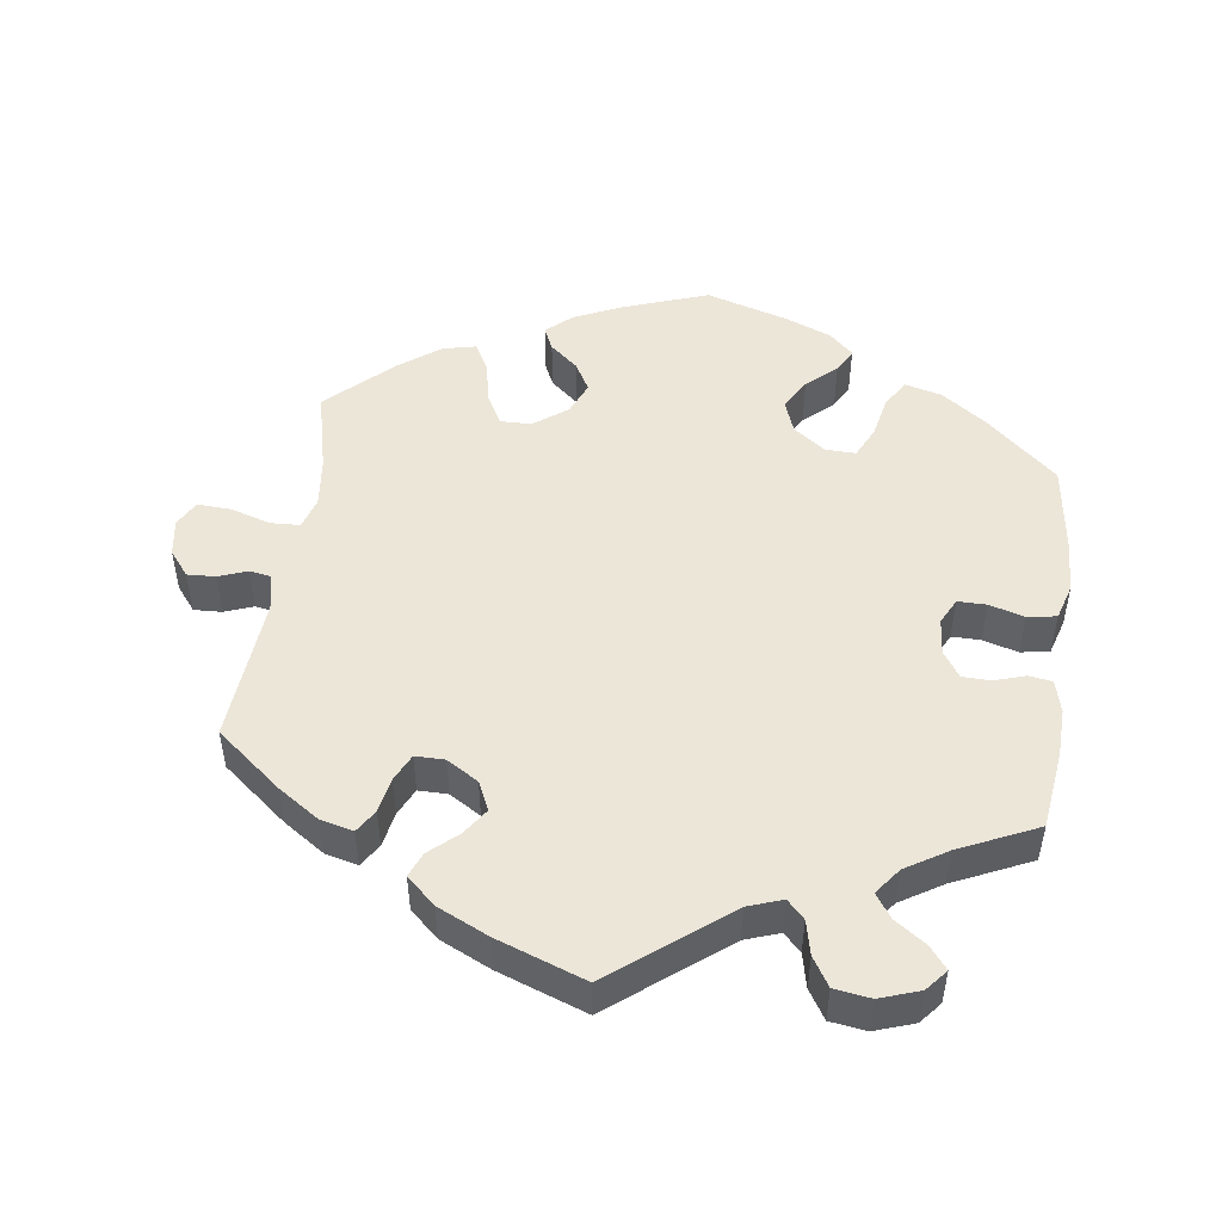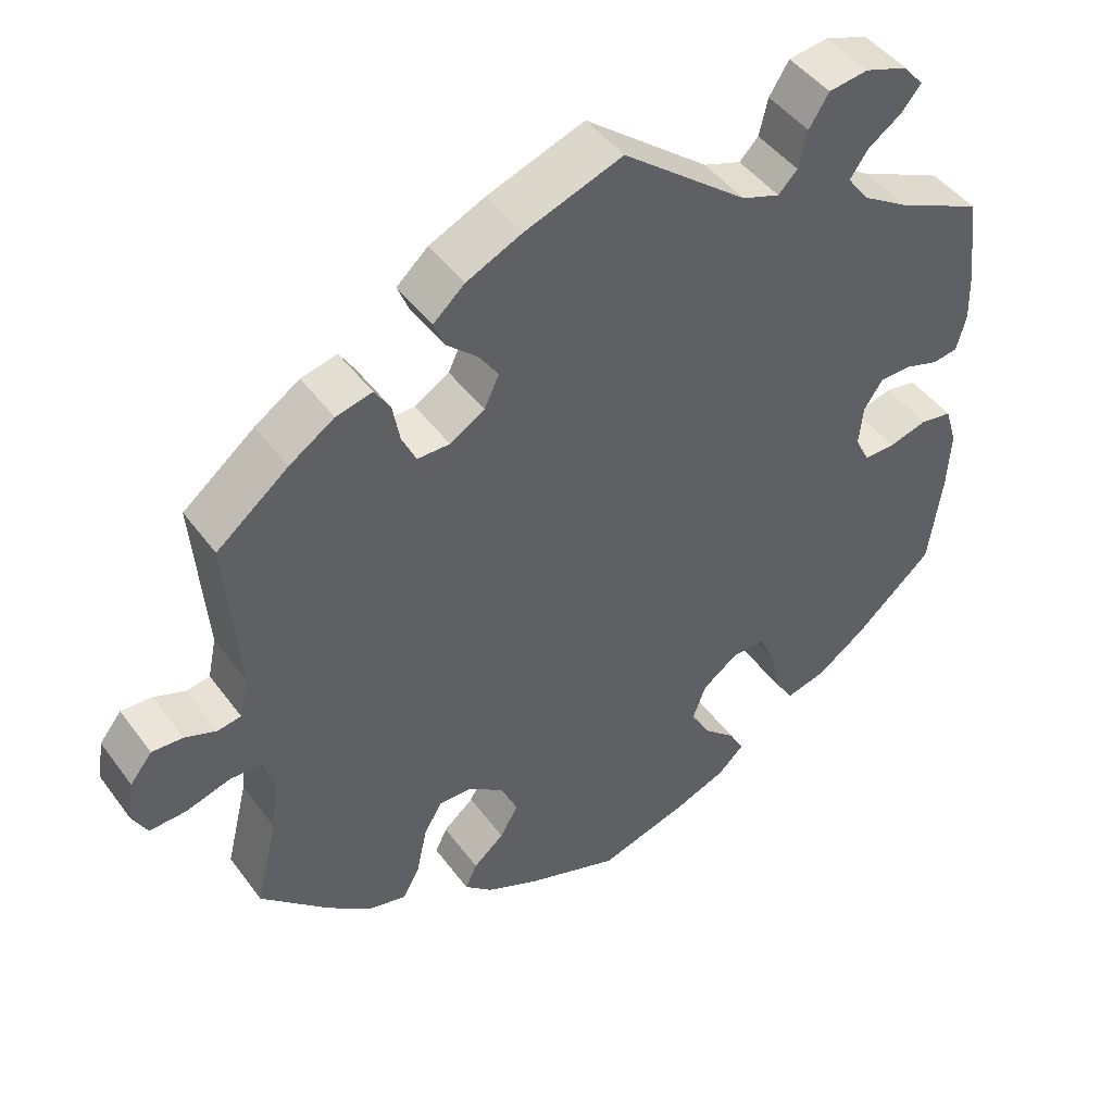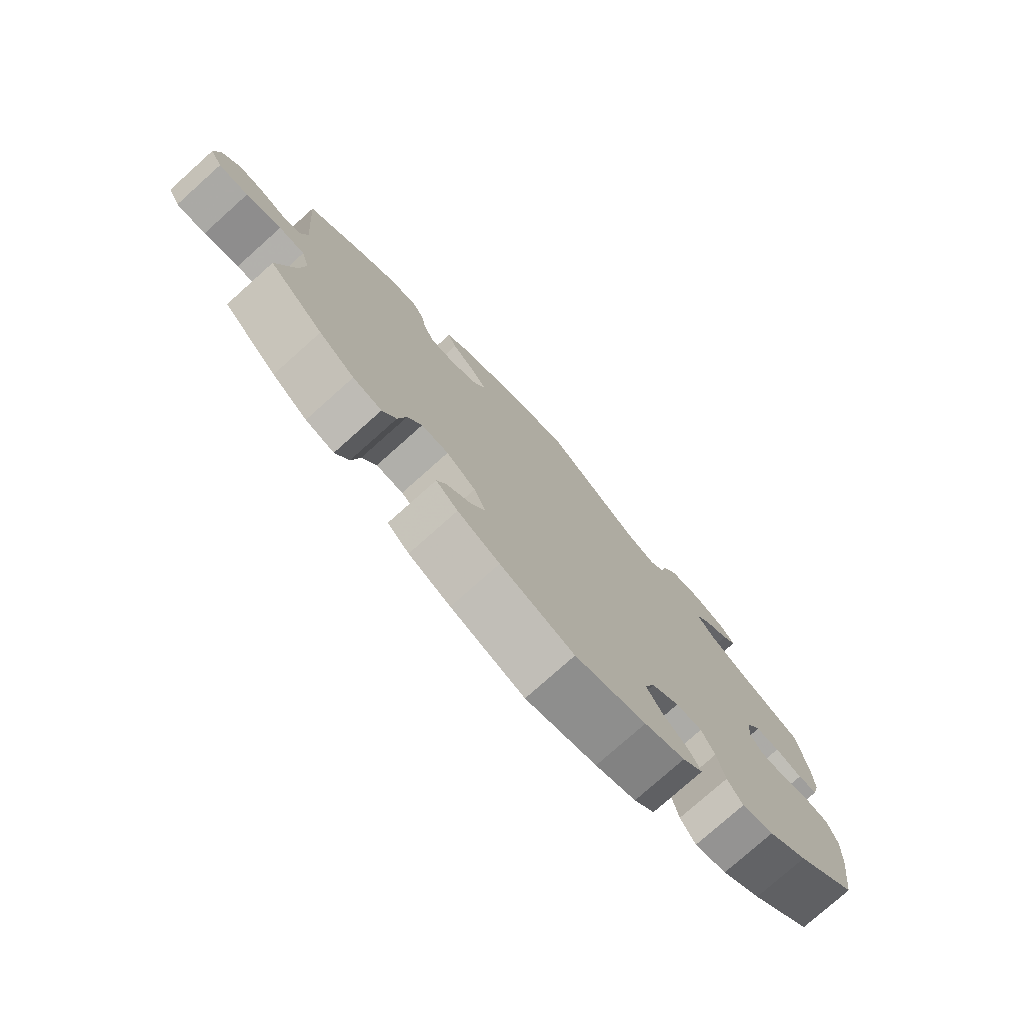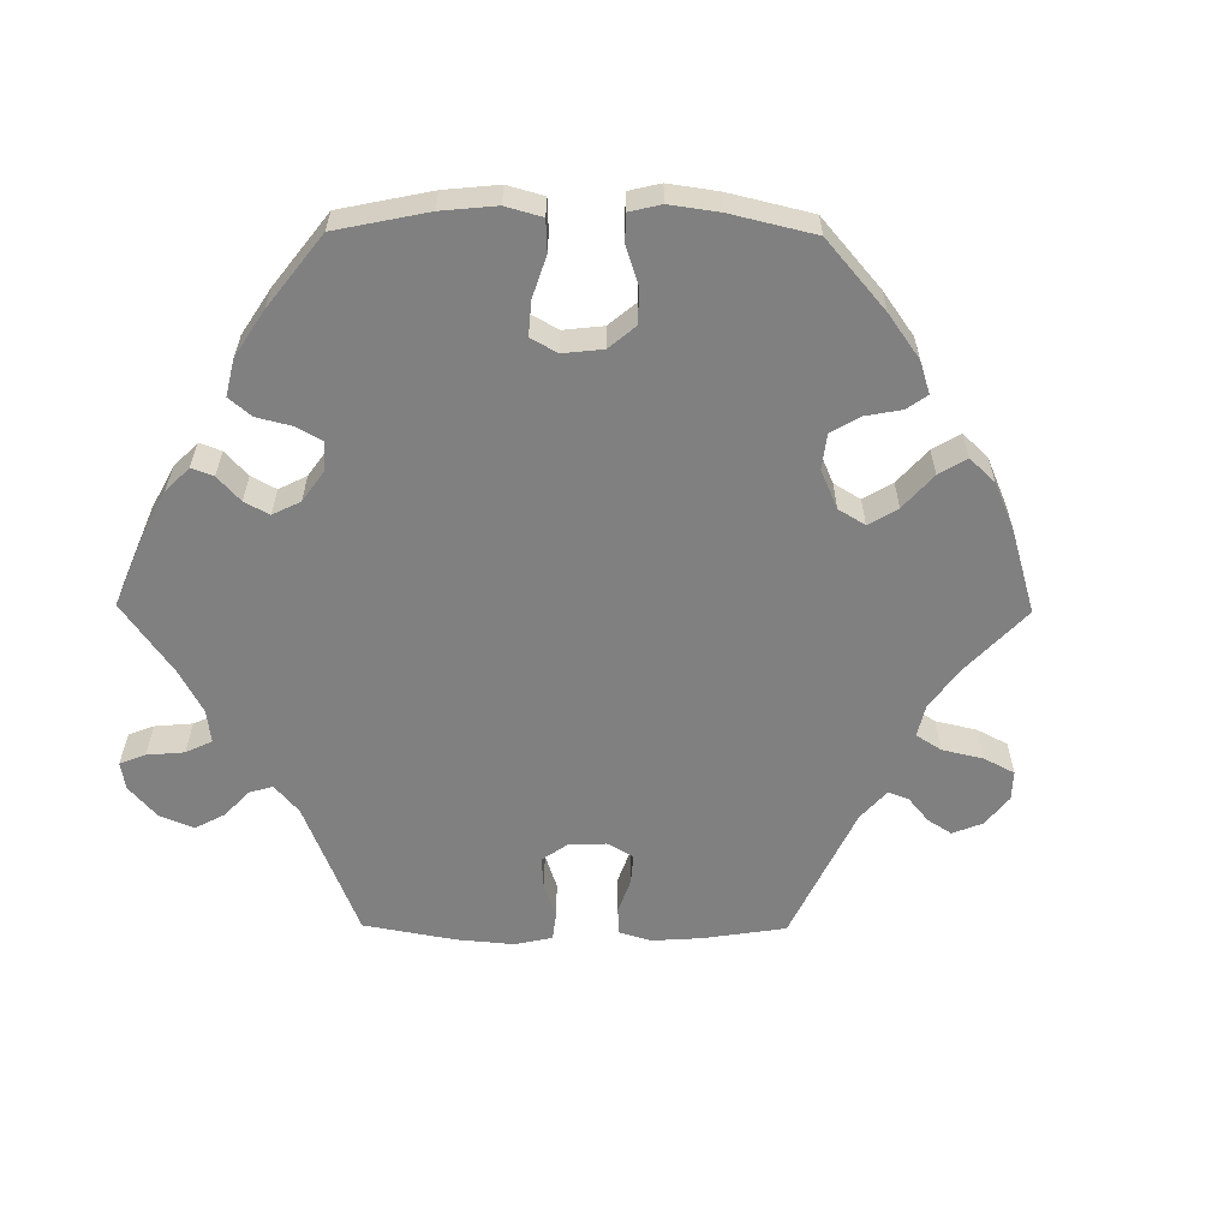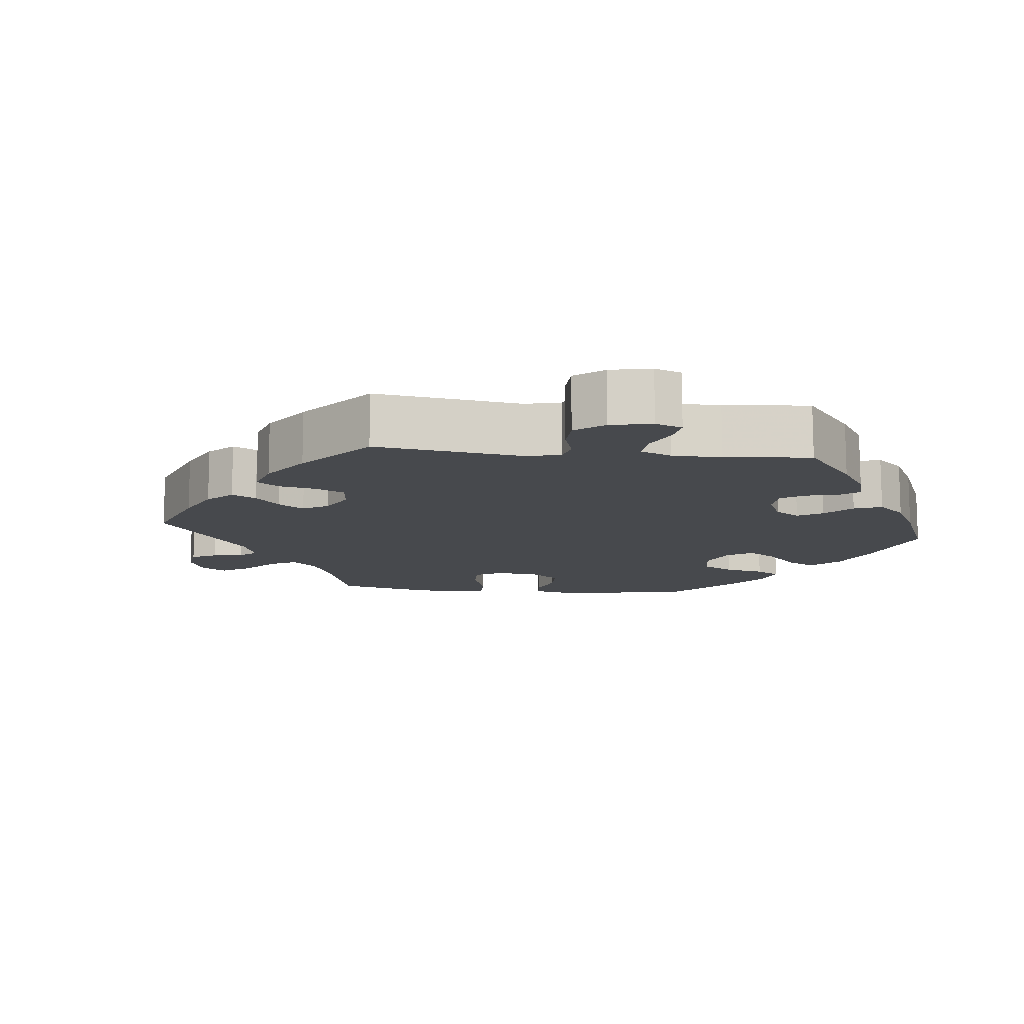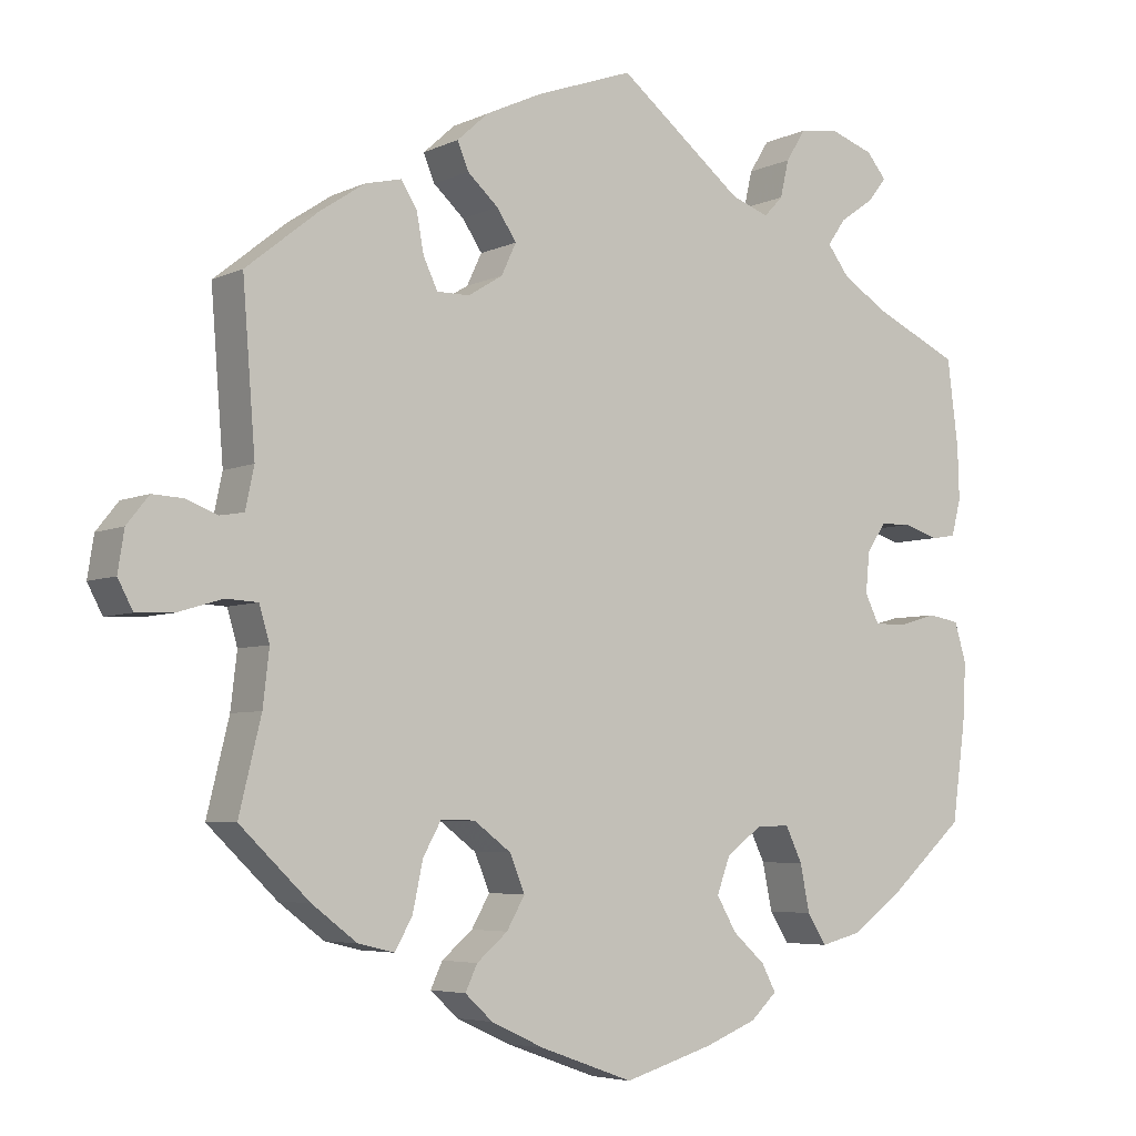
<metadata>
{"format":"obj","ext":"obj","renderer":"f3d","projection":"perspective","resolution":1024,"background":"white","views":[{"elev":49.4,"azim":8.0,"up":"+Y"},{"elev":45.7,"azim":-34.1,"up":"+Z"},{"elev":-77.1,"azim":-48.2,"up":"+Z"},{"elev":-60.1,"azim":149.5,"up":"+Y"},{"elev":-12.3,"azim":24.1,"up":"+Y"},{"elev":-5.2,"azim":-35.3,"up":"+Z"}]}
</metadata>
<code>
v -0.473 0.07 -0.174
v -0.465 0.07 -0.105
v -0.478 0.07 -0.061
v -0.519 0.07 -0.059
v -0.575 0.07 -0.076
v -0.622 0.07 -0.078
v -0.641 0.07 -0.042
v -0.633 0.07 0.009
v -0.605 0.07 0.044
v -0.566 0.07 0.042
v -0.526 0.07 0.027
v -0.496 0.07 0.032
v -0.485 0.07 0.084
v -0.501 0.07 0.288
v -0.41 0.07 0.361
v -0.353 0.07 0.399
v -0.307 0.07 0.41
v -0.287 0.07 0.378
v -0.278 0.07 0.329
v -0.26 0.07 0.291
v -0.219 0.07 0.291
v -0.175 0.07 0.318
v -0.156 0.07 0.358
v -0.181 0.07 0.395
v -0.22 0.07 0.43
v -0.234 0.07 0.464
v -0.194 0.07 0.5
v -0.123 0.07 0.533
v 0 0.07 0.577
v 0.158 0.07 0.452
v 0.206 0.07 0.435
v 0.23 0.07 0.46
v 0.241 0.07 0.507
v 0.266 0.07 0.547
v 0.316 0.07 0.554
v 0.371 0.07 0.535
v 0.396 0.07 0.505
v 0.372 0.07 0.475
v 0.329 0.07 0.445
v 0.306 0.07 0.412
v 0.334 0.07 0.375
v 0.392 0.07 0.339
v 0.5 0.07 0.289
v 0.514 0.07 0.179
v 0.516 0.07 0.113
v 0.504 0.07 0.067
v 0.472 0.07 0.062
v 0.428 0.07 0.076
v 0.389 0.07 0.075
v 0.365 0.07 0.039
v 0.36 0.07 -0.012
v 0.378 0.07 -0.048
v 0.418 0.07 -0.048
v 0.467 0.07 -0.034
v 0.507 0.07 -0.041
v 0.522 0.07 -0.091
v 0.518 0.07 -0.166
v 0.501 0.07 -0.289
v 0.403 0.07 -0.376
v 0.34 0.07 -0.421
v 0.289 0.07 -0.434
v 0.265 0.07 -0.396
v 0.253 0.07 -0.337
v 0.232 0.07 -0.293
v 0.19 0.07 -0.294
v 0.145 0.07 -0.327
v 0.128 0.07 -0.373
v 0.153 0.07 -0.416
v 0.194 0.07 -0.453
v 0.212 0.07 -0.487
v 0.179 0.07 -0.518
v 0.114 0.07 -0.544
v 0 0.07 -0.578
v -0.118 0.07 -0.536
v -0.185 0.07 -0.505
v -0.22 0.07 -0.473
v -0.205 0.07 -0.441
v -0.166 0.07 -0.408
v -0.143 0.07 -0.368
v -0.162 0.07 -0.322
v -0.209 0.07 -0.287
v -0.252 0.07 -0.286
v -0.275 0.07 -0.327
v -0.288 0.07 -0.388
v -0.31 0.07 -0.427
v -0.356 0.07 -0.416
v -0.413 0.07 -0.373
v -0.501 0.07 -0.289
v -0.473 0 -0.174
v -0.465 0 -0.105
v -0.478 0 -0.061
v -0.519 0 -0.059
v -0.575 0 -0.076
v -0.622 0 -0.078
v -0.641 0 -0.042
v -0.633 0 0.009
v -0.605 0 0.044
v -0.566 0 0.042
v -0.526 0 0.027
v -0.496 0 0.032
v -0.485 0 0.084
v -0.501 0 0.288
v -0.41 0 0.361
v -0.353 0 0.399
v -0.307 0 0.41
v -0.287 0 0.378
v -0.278 0 0.329
v -0.26 0 0.291
v -0.219 0 0.291
v -0.175 0 0.318
v -0.156 0 0.358
v -0.181 0 0.395
v -0.22 0 0.43
v -0.234 0 0.464
v -0.194 0 0.5
v -0.123 0 0.533
v 0 0 0.577
v 0.158 0 0.452
v 0.206 0 0.435
v 0.23 0 0.46
v 0.241 0 0.507
v 0.266 0 0.547
v 0.316 0 0.554
v 0.371 0 0.535
v 0.396 0 0.505
v 0.372 0 0.475
v 0.329 0 0.445
v 0.306 0 0.412
v 0.334 0 0.375
v 0.392 0 0.339
v 0.5 0 0.289
v 0.514 0 0.179
v 0.516 0 0.113
v 0.504 0 0.067
v 0.472 0 0.062
v 0.428 0 0.076
v 0.389 0 0.075
v 0.365 0 0.039
v 0.36 0 -0.012
v 0.378 0 -0.048
v 0.418 0 -0.048
v 0.467 0 -0.034
v 0.507 0 -0.041
v 0.522 0 -0.091
v 0.518 0 -0.166
v 0.501 0 -0.289
v 0.403 0 -0.376
v 0.34 0 -0.421
v 0.289 0 -0.434
v 0.265 0 -0.396
v 0.253 0 -0.337
v 0.232 0 -0.293
v 0.19 0 -0.294
v 0.145 0 -0.327
v 0.128 0 -0.373
v 0.153 0 -0.416
v 0.194 0 -0.453
v 0.212 0 -0.487
v 0.179 0 -0.518
v 0.114 0 -0.544
v 0 0 -0.578
v -0.118 0 -0.536
v -0.185 0 -0.505
v -0.22 0 -0.473
v -0.205 0 -0.441
v -0.166 0 -0.408
v -0.143 0 -0.368
v -0.162 0 -0.322
v -0.209 0 -0.287
v -0.252 0 -0.286
v -0.275 0 -0.327
v -0.288 0 -0.388
v -0.31 0 -0.427
v -0.356 0 -0.416
v -0.413 0 -0.373
v -0.501 0 -0.289
f 87 88 1
f 86 87 1 2
f 83 84 85 86
f 82 83 86 2
f 81 82 2 3
f 80 81 3
f 75 76 77 78
f 75 78 79
f 74 75 79
f 73 74 79
f 72 73 79 80
f 68 69 70 71
f 67 68 71 72
f 60 61 62 63
f 60 63 64
f 59 60 64
f 58 59 64
f 57 58 64
f 56 57 64 65
f 53 54 55 56
f 52 53 56 65
f 45 46 47 48
f 45 48 49
f 42 43 44 45
f 41 42 45 49
f 40 41 49 50
f 36 37 38 39
f 36 39 40
f 35 36 40
f 32 33 34 35
f 32 35 40
f 31 32 40 50
f 27 28 29 30
f 24 25 26 27
f 23 24 27 30
f 22 23 30 31
f 16 17 18 19
f 16 19 20
f 13 14 15 16
f 12 13 16 20
f 8 9 10 11
f 8 11 12
f 7 8 12
f 4 5 6 7
f 3 4 7 12
f 67 72 80 3
f 51 52 65 66
f 31 50 51 66
f 21 22 31 66
f 20 21 66 67
f 3 12 20 67
f 89 176 175
f 90 89 175 174
f 174 173 172 171
f 90 174 171 170
f 91 90 170 169
f 91 169 168
f 166 165 164 163
f 167 166 163
f 167 163 162
f 167 162 161
f 168 167 161 160
f 159 158 157 156
f 160 159 156 155
f 151 150 149 148
f 152 151 148
f 152 148 147
f 152 147 146
f 152 146 145
f 153 152 145 144
f 144 143 142 141
f 153 144 141 140
f 136 135 134 133
f 137 136 133
f 133 132 131 130
f 137 133 130 129
f 138 137 129 128
f 127 126 125 124
f 128 127 124
f 128 124 123
f 123 122 121 120
f 128 123 120
f 138 128 120 119
f 118 117 116 115
f 115 114 113 112
f 118 115 112 111
f 119 118 111 110
f 107 106 105 104
f 108 107 104
f 104 103 102 101
f 108 104 101 100
f 99 98 97 96
f 100 99 96
f 100 96 95
f 95 94 93 92
f 100 95 92 91
f 91 168 160 155
f 154 153 140 139
f 154 139 138 119
f 154 119 110 109
f 155 154 109 108
f 155 108 100 91
f 1 89 90 2
f 2 90 91 3
f 3 91 92 4
f 4 92 93 5
f 5 93 94 6
f 6 94 95 7
f 7 95 96 8
f 8 96 97 9
f 9 97 98 10
f 10 98 99 11
f 11 99 100 12
f 12 100 101 13
f 13 101 102 14
f 14 102 103 15
f 15 103 104 16
f 16 104 105 17
f 17 105 106 18
f 18 106 107 19
f 19 107 108 20
f 20 108 109 21
f 21 109 110 22
f 22 110 111 23
f 23 111 112 24
f 24 112 113 25
f 25 113 114 26
f 26 114 115 27
f 27 115 116 28
f 28 116 117 29
f 29 117 118 30
f 30 118 119 31
f 31 119 120 32
f 32 120 121 33
f 33 121 122 34
f 34 122 123 35
f 35 123 124 36
f 36 124 125 37
f 37 125 126 38
f 38 126 127 39
f 39 127 128 40
f 40 128 129 41
f 41 129 130 42
f 42 130 131 43
f 43 131 132 44
f 44 132 133 45
f 45 133 134 46
f 46 134 135 47
f 47 135 136 48
f 48 136 137 49
f 49 137 138 50
f 50 138 139 51
f 51 139 140 52
f 52 140 141 53
f 53 141 142 54
f 54 142 143 55
f 55 143 144 56
f 56 144 145 57
f 57 145 146 58
f 58 146 147 59
f 59 147 148 60
f 60 148 149 61
f 61 149 150 62
f 62 150 151 63
f 63 151 152 64
f 64 152 153 65
f 65 153 154 66
f 66 154 155 67
f 67 155 156 68
f 68 156 157 69
f 69 157 158 70
f 70 158 159 71
f 71 159 160 72
f 72 160 161 73
f 73 161 162 74
f 74 162 163 75
f 75 163 164 76
f 76 164 165 77
f 77 165 166 78
f 78 166 167 79
f 79 167 168 80
f 80 168 169 81
f 81 169 170 82
f 82 170 171 83
f 83 171 172 84
f 84 172 173 85
f 85 173 174 86
f 86 174 175 87
f 87 175 176 88
f 88 176 89 1

</code>
